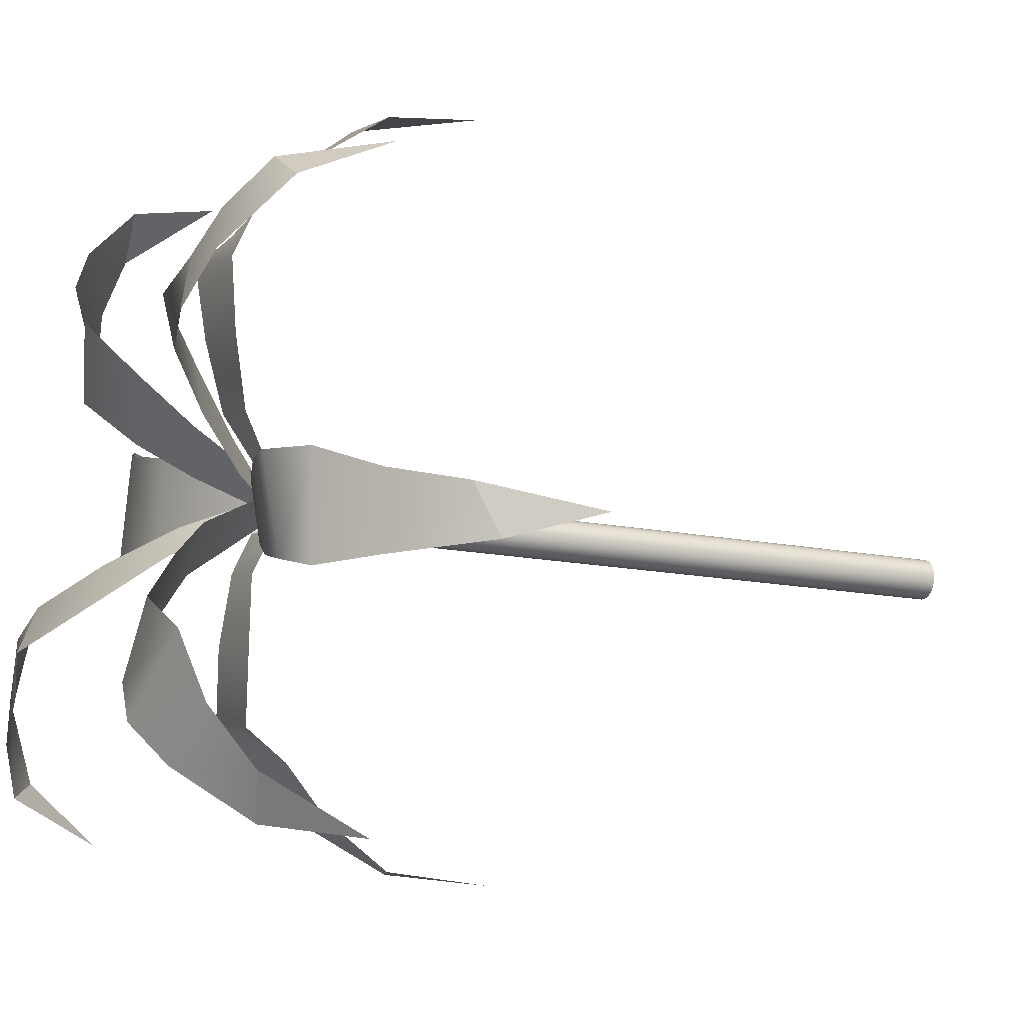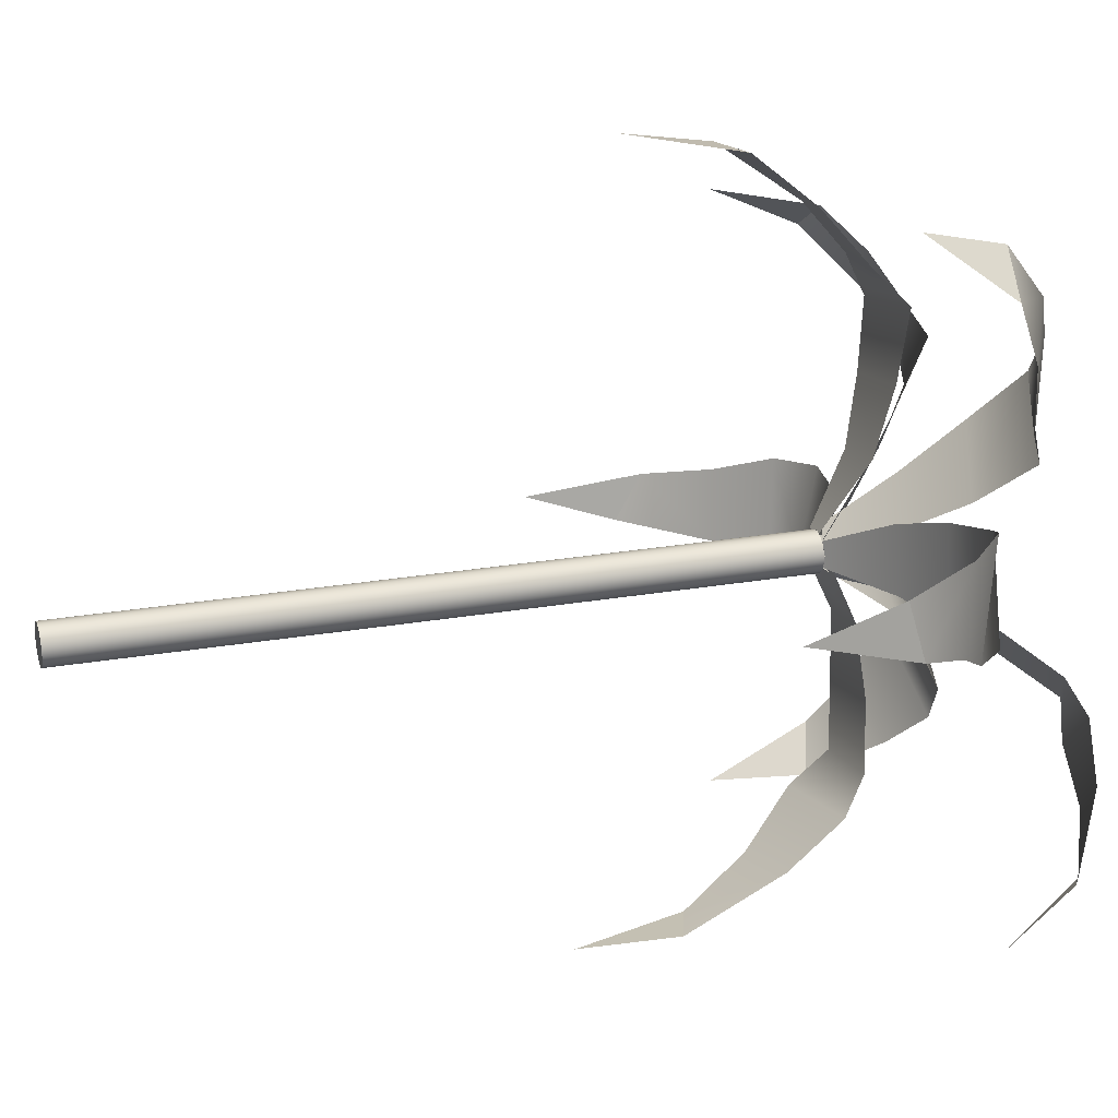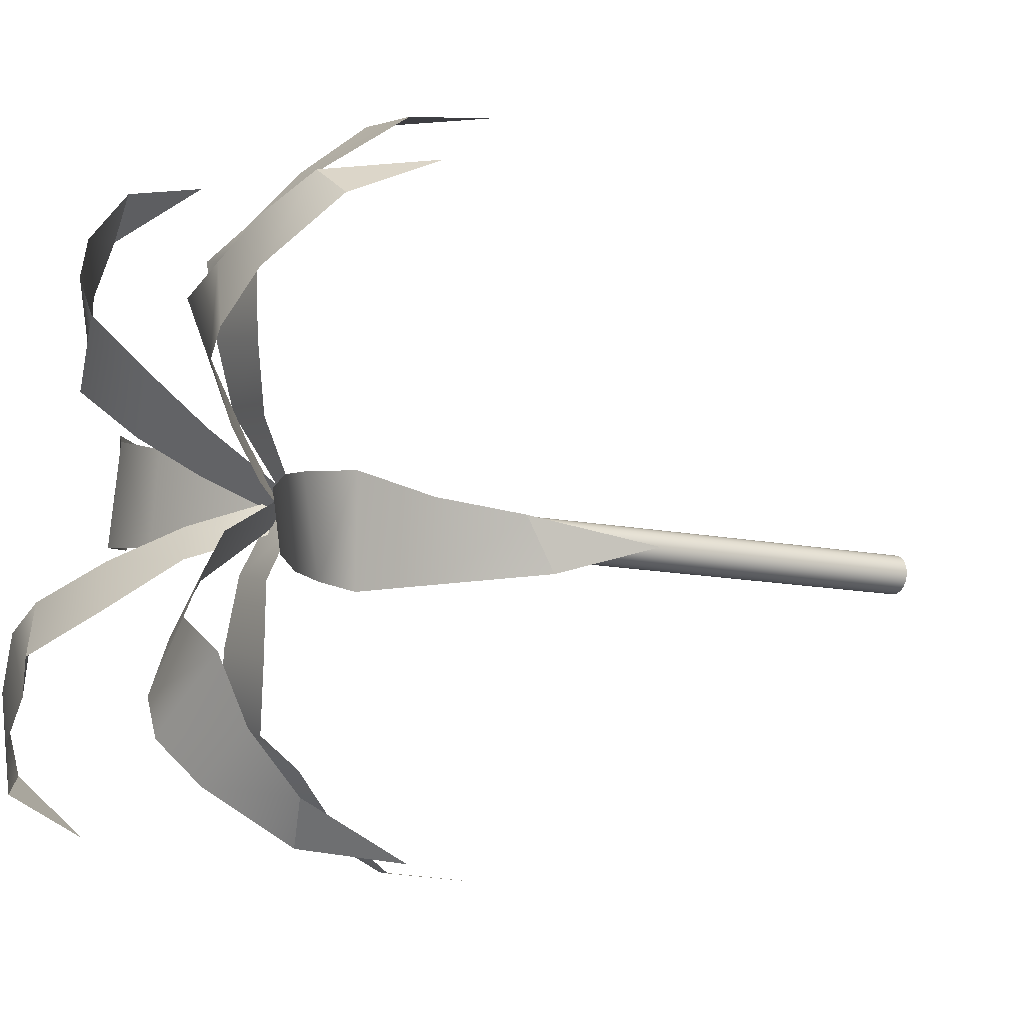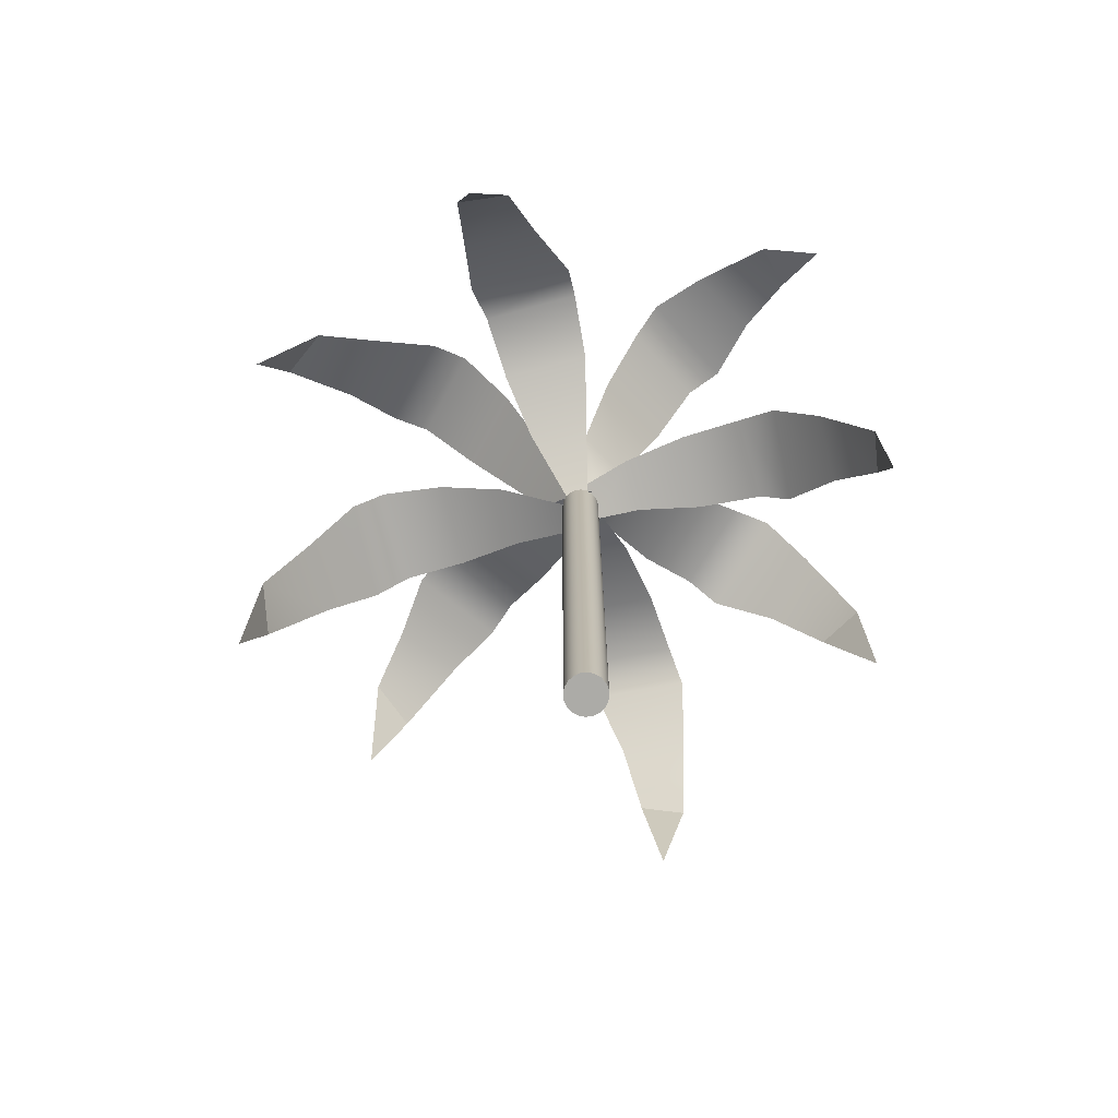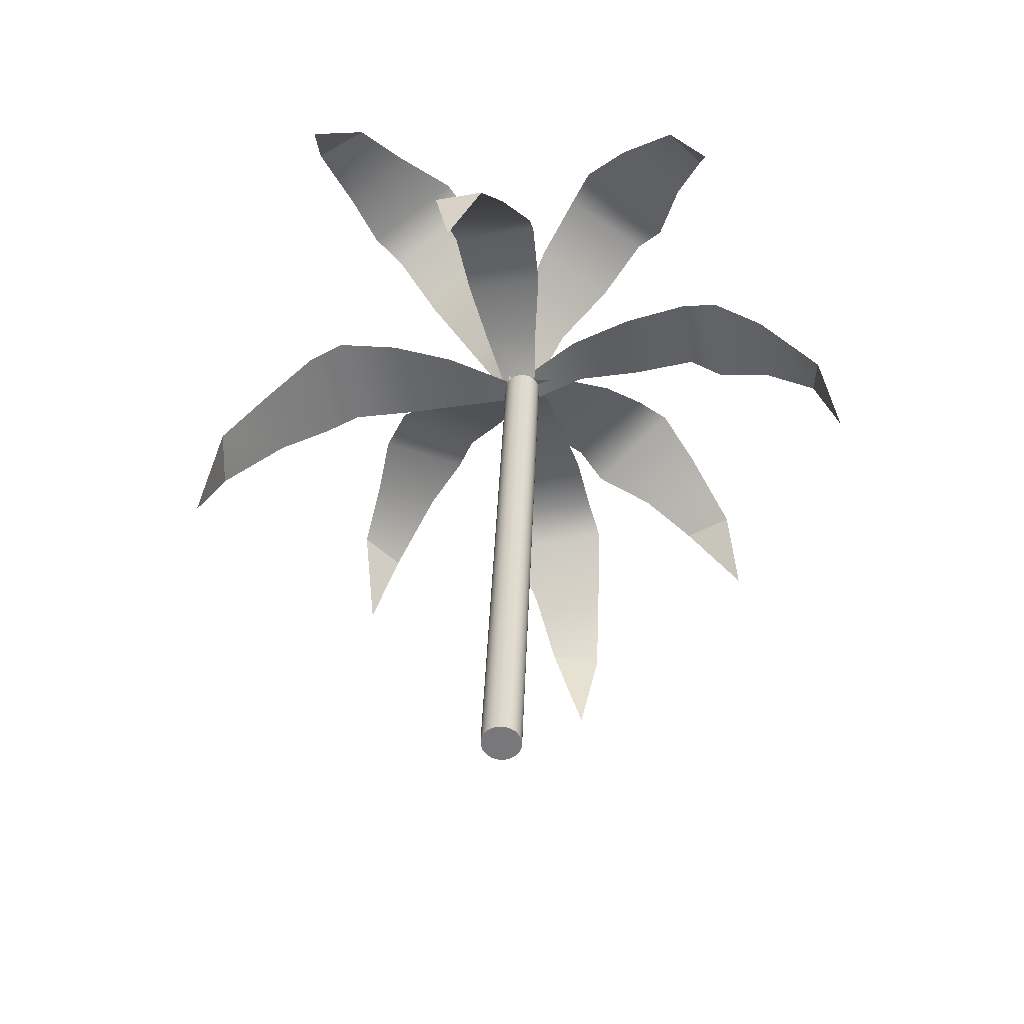
<metadata>
{"format":"obj","ext":"obj","renderer":"f3d","projection":"perspective","resolution":1024,"background":"white","views":[{"elev":-14.7,"azim":-111.8,"up":"+Z"},{"elev":23.7,"azim":75.6,"up":"+Z"},{"elev":-10.6,"azim":-118.2,"up":"+Z"},{"elev":-73.5,"azim":93.0,"up":"+Y"},{"elev":-57.7,"azim":177.7,"up":"+Y"}]}
</metadata>
<code>
v -311.6 173.8 132
v -310.2 178.5 131.3
v -309.2 180.8 129.4
v -307.8 182.6 127.2
v -307.6 184 125.8
v -307.3 183.4 123
v -307.3 182.6 120
v -307.8 180.7 117
v -312.5 177.7 131.2
v -312.5 181.3 128.6
v -312.5 183.1 126.5
v -311.9 183.7 124.9
v -311.1 183.3 122.1
v -310 182.5 119.4
v -309.1 180.8 116.7
v -304 170.3 102.7
v -305.4 175 102.8
v -306.4 177.7 104.5
v -307.8 179.9 106.4
v -308.1 181.6 107.7
v -308.4 181.7 110.5
v -308.4 181.6 113.5
v -308.5 180.7 115.5
v -303.3 174.4 103
v -303.5 178.4 105.1
v -303.7 180.8 107
v -304.3 181.7 108.5
v -305 181.9 111.3
v -306 181.7 114
v -307.3 180.7 116.8
v -291.9 174.7 120.3
v -292.7 179.2 118.8
v -294.8 181.5 117.7
v -297 183 116.3
v -298.4 184.3 116
v -301.2 183.6 115.7
v -304.1 182.7 115.8
v -307.1 180.7 115.9
v -292.8 178.6 121.1
v -295.5 182 121
v -297.7 183.7 120.9
v -299.3 184.2 120.3
v -302.1 183.6 119.5
v -304.7 182.7 118.5
v -307.3 180.7 116.9
v -322.9 173 113.3
v -322.2 177.9 114.1
v -320.3 180.4 114.8
v -318.1 182.4 115.9
v -316.7 183.8 116
v -313.9 183.3 116.5
v -310.9 182.5 116.5
v -308.1 180.7 117.1
v -322.1 176.8 112.1
v -319.6 180.3 111.8
v -317.4 182.1 111.8
v -315.9 182.8 112.3
v -313.1 182.5 113.1
v -310.4 181.9 114.2
v -308 180.8 115.5
v -297.1 184.7 104.4
v -299.2 188.4 105.8
v -301.3 189.2 107.6
v -303.7 189.4 109.1
v -304.7 189.7 110.5
v -306.2 187.3 112.3
v -307.4 184.6 114.2
v -307.3 181.1 115.5
v -297.2 187.4 106.8
v -298.8 188.7 109.9
v -300 188.7 112.1
v -301.3 188.3 113.1
v -303.2 186.1 114.7
v -305.3 183.7 115.9
v -307.3 180.8 116.9
v -319.9 179.9 127.1
v -317.4 183.8 126.8
v -315.1 185 125.5
v -312.6 185.5 124.4
v -311.4 186.2 123.2
v -309.8 184.4 121.2
v -308.5 182.5 118.8
v -307.4 180.7 116.8
v -319.4 183.5 125.5
v -317.4 185.8 123
v -315.9 186.7 121.1
v -314.4 186.5 120.1
v -312.5 184.8 118.3
v -310.4 182.8 116.8
v -308.5 180.6 115.7
v -316 179.3 102.5
v -316.2 183.5 104.7
v -315.4 185.2 107.1
v -314.7 186.1 109.8
v -313.8 187 111
v -312 185.6 113.1
v -309.9 184 114.9
v -308.2 180.9 116.8
v -314.5 183 103
v -312.5 185.7 105.2
v -310.9 186.8 107
v -310.2 186.9 108.6
v -308.8 185.6 110.9
v -307.7 184 113.4
v -307.1 180.7 115.9
v -300.3 181.4 131.1
v -299.8 184.9 128.4
v -300.4 185.9 125.8
v -300.9 186.2 123
v -301.7 186.8 121.6
v -303.4 185 119.6
v -305.5 183.2 117.9
v -307.2 180.7 116.3
v -301.6 185 130
v -303.4 187.3 127.3
v -304.8 188.1 125.4
v -305.4 187.8 123.7
v -306.8 186 121.5
v -307.8 183.9 119.3
v -308.6 181.2 117.1
v -307 151.4 115.4
v -307.3 151.4 115.5
v -307.5 151.4 115.6
v -307.7 151.4 115.8
v -307.7 151.4 116.1
v -307.8 151.4 116.3
v -307.7 151.4 116.6
v -307.5 151.4 116.8
v -307.3 151.4 117
v -307.1 151.4 117.1
v -306.8 151.4 117.1
v -306.6 151.4 117
v -306.4 151.5 116.9
v -306.2 151.5 116.7
v -306.1 151.5 116.4
v -306.1 151.5 116.2
v -306.1 151.5 115.9
v -306.3 151.5 115.7
v -306.5 151.5 115.5
v -306.7 151.4 115.4
v -308 180.7 115.4
v -308.2 180.7 115.5
v -308.4 180.7 115.6
v -308.6 180.7 115.9
v -308.7 180.7 116.1
v -308.7 180.7 116.4
v -308.7 180.7 116.6
v -308.5 180.7 116.8
v -308.3 180.7 117
v -308.1 180.7 117.1
v -307.8 180.7 117.1
v -307.5 180.7 117.1
v -307.3 180.7 116.9
v -307.2 180.7 116.7
v -307.1 180.7 116.5
v -307 180.7 116.2
v -307.1 180.7 115.9
v -307.3 180.7 115.7
v -307.5 180.7 115.5
v -307.7 180.7 115.5
v -306.9 151.4 116.3
v -307.9 180.7 116.3
v -311.6 173.8 132
v -310.2 178.5 131.3
v -309.2 180.8 129.4
v -307.8 182.6 127.2
v -307.6 184 125.8
v -307.3 183.4 123
v -307.3 182.6 120
v -307.8 180.7 117
v -312.5 177.7 131.2
v -312.5 181.3 128.6
v -312.5 183.1 126.5
v -311.9 183.7 124.9
v -311.1 183.3 122.1
v -310 182.5 119.4
v -309.1 180.8 116.7
v -304 170.3 102.7
v -305.4 175 102.8
v -306.4 177.7 104.5
v -307.8 179.9 106.4
v -308.1 181.6 107.7
v -308.4 181.7 110.5
v -308.4 181.6 113.5
v -308.5 180.7 115.5
v -303.3 174.4 103
v -303.5 178.4 105.1
v -303.7 180.8 107
v -304.3 181.7 108.5
v -305 181.9 111.3
v -306 181.7 114
v -307.3 180.7 116.8
v -291.9 174.7 120.3
v -292.7 179.2 118.8
v -294.8 181.5 117.7
v -297 183 116.3
v -298.4 184.3 116
v -301.2 183.6 115.7
v -304.1 182.7 115.8
v -307.1 180.7 115.9
v -292.8 178.6 121.1
v -295.5 182 121
v -297.7 183.7 120.9
v -299.3 184.2 120.3
v -302.1 183.6 119.5
v -304.7 182.7 118.5
v -307.3 180.7 116.9
v -322.9 173 113.3
v -322.2 177.9 114.1
v -320.3 180.4 114.8
v -318.1 182.4 115.9
v -316.7 183.8 116
v -313.9 183.3 116.5
v -310.9 182.5 116.5
v -308.1 180.7 117.1
v -322.1 176.8 112.1
v -319.6 180.3 111.8
v -317.4 182.1 111.8
v -315.9 182.8 112.3
v -313.1 182.5 113.1
v -310.4 181.9 114.2
v -308 180.8 115.5
v -297.1 184.7 104.4
v -299.2 188.4 105.8
v -301.3 189.2 107.6
v -303.7 189.4 109.1
v -304.7 189.7 110.5
v -306.2 187.3 112.3
v -307.4 184.6 114.2
v -307.3 181.1 115.5
v -297.2 187.4 106.8
v -298.8 188.7 109.9
v -300 188.7 112.1
v -301.3 188.3 113.1
v -303.2 186.1 114.7
v -305.3 183.7 115.9
v -307.3 180.8 116.9
v -319.9 179.9 127.1
v -317.4 183.8 126.8
v -315.1 185 125.5
v -312.6 185.5 124.4
v -311.4 186.2 123.2
v -309.8 184.4 121.2
v -308.5 182.5 118.8
v -307.4 180.7 116.8
v -319.4 183.5 125.5
v -317.4 185.8 123
v -315.9 186.7 121.1
v -314.4 186.5 120.1
v -312.5 184.8 118.3
v -310.4 182.8 116.8
v -308.5 180.6 115.7
v -316 179.3 102.5
v -316.2 183.5 104.7
v -315.4 185.2 107.1
v -314.7 186.1 109.8
v -313.8 187 111
v -312 185.6 113.1
v -309.9 184 114.9
v -308.2 180.9 116.8
v -314.5 183 103
v -312.5 185.7 105.2
v -310.9 186.8 107
v -310.2 186.9 108.6
v -308.8 185.6 110.9
v -307.7 184 113.4
v -307.1 180.7 115.9
v -300.3 181.4 131.1
v -299.8 184.9 128.4
v -300.4 185.9 125.8
v -300.9 186.2 123
v -301.7 186.8 121.6
v -303.4 185 119.6
v -305.5 183.2 117.9
v -307.2 180.7 116.3
v -301.6 185 130
v -303.4 187.3 127.3
v -304.8 188.1 125.4
v -305.4 187.8 123.7
v -306.8 186 121.5
v -307.8 183.9 119.3
v -308.6 181.2 117.1
v -307 151.4 115.4
v -307.3 151.4 115.5
v -307.5 151.4 115.6
v -307.7 151.4 115.8
v -307.7 151.4 116.1
v -307.8 151.4 116.3
v -307.7 151.4 116.6
v -307.5 151.4 116.8
v -307.3 151.4 117
v -307.1 151.4 117.1
v -306.8 151.4 117.1
v -306.6 151.4 117
v -306.4 151.5 116.9
v -306.2 151.5 116.7
v -306.1 151.5 116.4
v -306.1 151.5 116.2
v -306.1 151.5 115.9
v -306.3 151.5 115.7
v -306.5 151.5 115.5
v -306.7 151.4 115.4
v -308 180.7 115.4
v -308.2 180.7 115.5
v -308.4 180.7 115.6
v -308.6 180.7 115.9
v -308.7 180.7 116.1
v -308.7 180.7 116.4
v -308.7 180.7 116.6
v -308.5 180.7 116.8
v -308.3 180.7 117
v -308.1 180.7 117.1
v -307.8 180.7 117.1
v -307.5 180.7 117.1
v -307.3 180.7 116.9
v -307.2 180.7 116.7
v -307.1 180.7 116.5
v -307 180.7 116.2
v -307.1 180.7 115.9
v -307.3 180.7 115.7
v -307.5 180.7 115.5
v -307.7 180.7 115.5
v -306.9 151.4 116.3
v -307.9 180.7 116.3
f 1 2 9
f 3 10 2
f 2 10 9
f 4 11 3
f 3 11 10
f 5 12 4
f 4 12 11
f 5 6 12
f 12 6 13
f 6 7 13
f 13 7 14
f 7 8 14
f 14 8 15
f 16 17 24
f 18 25 17
f 17 25 24
f 19 26 18
f 18 26 25
f 20 27 19
f 19 27 26
f 20 21 27
f 27 21 28
f 21 22 28
f 28 22 29
f 22 23 29
f 29 23 30
f 31 32 39
f 33 40 32
f 32 40 39
f 34 41 33
f 33 41 40
f 35 42 34
f 34 42 41
f 35 36 42
f 42 36 43
f 36 37 43
f 43 37 44
f 38 45 37
f 37 45 44
f 46 47 54
f 48 55 47
f 47 55 54
f 49 56 48
f 48 56 55
f 50 57 49
f 49 57 56
f 50 51 57
f 57 51 58
f 51 52 58
f 58 52 59
f 53 60 52
f 52 60 59
f 61 62 69
f 63 70 62
f 62 70 69
f 64 71 63
f 63 71 70
f 65 72 64
f 64 72 71
f 65 66 72
f 72 66 73
f 66 67 73
f 73 67 74
f 67 68 74
f 74 68 75
f 76 77 84
f 78 85 77
f 77 85 84
f 79 86 78
f 78 86 85
f 80 87 79
f 79 87 86
f 80 81 87
f 87 81 88
f 81 82 88
f 88 82 89
f 82 83 89
f 89 83 90
f 91 92 99
f 93 100 92
f 92 100 99
f 94 101 93
f 93 101 100
f 95 102 94
f 94 102 101
f 95 96 102
f 102 96 103
f 96 97 103
f 103 97 104
f 98 105 97
f 97 105 104
f 106 107 114
f 108 115 107
f 107 115 114
f 109 116 108
f 108 116 115
f 110 117 109
f 109 117 116
f 110 111 117
f 117 111 118
f 111 112 118
f 118 112 119
f 113 120 112
f 112 120 119
f 121 122 141
f 141 122 142
f 122 123 142
f 142 123 143
f 123 124 143
f 143 124 144
f 124 125 144
f 144 125 145
f 125 126 145
f 145 126 146
f 126 127 146
f 146 127 147
f 127 128 147
f 147 128 148
f 128 129 148
f 148 129 149
f 129 130 149
f 149 130 150
f 130 131 150
f 150 131 151
f 131 132 151
f 151 132 152
f 132 133 152
f 152 133 153
f 133 134 153
f 153 134 154
f 134 135 154
f 154 135 155
f 135 136 155
f 155 136 156
f 136 137 156
f 156 137 157
f 137 138 157
f 157 138 158
f 138 139 158
f 158 139 159
f 139 140 159
f 159 140 160
f 140 121 160
f 160 121 141
f 122 121 161
f 123 122 161
f 124 123 161
f 125 124 161
f 126 125 161
f 127 126 161
f 128 127 161
f 129 128 161
f 130 129 161
f 131 130 161
f 132 131 161
f 133 132 161
f 134 133 161
f 135 134 161
f 136 135 161
f 137 136 161
f 138 137 161
f 139 138 161
f 140 139 161
f 121 140 161
f 141 142 162
f 142 143 162
f 143 144 162
f 144 145 162
f 145 146 162
f 146 147 162
f 147 148 162
f 148 149 162
f 149 150 162
f 150 151 162
f 151 152 162
f 152 153 162
f 153 154 162
f 154 155 162
f 155 156 162
f 156 157 162
f 157 158 162
f 158 159 162
f 159 160 162
f 160 141 162
f 163 164 171
f 165 172 164
f 164 172 171
f 166 173 165
f 165 173 172
f 167 174 166
f 166 174 173
f 167 168 174
f 174 168 175
f 168 169 175
f 175 169 176
f 169 170 176
f 176 170 177
f 178 179 186
f 180 187 179
f 179 187 186
f 181 188 180
f 180 188 187
f 182 189 181
f 181 189 188
f 182 183 189
f 189 183 190
f 183 184 190
f 190 184 191
f 184 185 191
f 191 185 192
f 193 194 201
f 195 202 194
f 194 202 201
f 196 203 195
f 195 203 202
f 197 204 196
f 196 204 203
f 197 198 204
f 204 198 205
f 198 199 205
f 205 199 206
f 200 207 199
f 199 207 206
f 208 209 216
f 210 217 209
f 209 217 216
f 211 218 210
f 210 218 217
f 212 219 211
f 211 219 218
f 212 213 219
f 219 213 220
f 213 214 220
f 220 214 221
f 215 222 214
f 214 222 221
f 223 224 231
f 225 232 224
f 224 232 231
f 226 233 225
f 225 233 232
f 227 234 226
f 226 234 233
f 227 228 234
f 234 228 235
f 228 229 235
f 235 229 236
f 229 230 236
f 236 230 237
f 238 239 246
f 240 247 239
f 239 247 246
f 241 248 240
f 240 248 247
f 242 249 241
f 241 249 248
f 242 243 249
f 249 243 250
f 243 244 250
f 250 244 251
f 244 245 251
f 251 245 252
f 253 254 261
f 255 262 254
f 254 262 261
f 256 263 255
f 255 263 262
f 257 264 256
f 256 264 263
f 257 258 264
f 264 258 265
f 258 259 265
f 265 259 266
f 260 267 259
f 259 267 266
f 268 269 276
f 270 277 269
f 269 277 276
f 271 278 270
f 270 278 277
f 272 279 271
f 271 279 278
f 272 273 279
f 279 273 280
f 273 274 280
f 280 274 281
f 275 282 274
f 274 282 281
f 283 284 303
f 303 284 304
f 284 285 304
f 304 285 305
f 285 286 305
f 305 286 306
f 286 287 306
f 306 287 307
f 287 288 307
f 307 288 308
f 288 289 308
f 308 289 309
f 289 290 309
f 309 290 310
f 290 291 310
f 310 291 311
f 291 292 311
f 311 292 312
f 292 293 312
f 312 293 313
f 293 294 313
f 313 294 314
f 294 295 314
f 314 295 315
f 295 296 315
f 315 296 316
f 296 297 316
f 316 297 317
f 297 298 317
f 317 298 318
f 298 299 318
f 318 299 319
f 299 300 319
f 319 300 320
f 300 301 320
f 320 301 321
f 301 302 321
f 321 302 322
f 302 283 322
f 322 283 303
f 284 283 323
f 285 284 323
f 286 285 323
f 287 286 323
f 288 287 323
f 289 288 323
f 290 289 323
f 291 290 323
f 292 291 323
f 293 292 323
f 294 293 323
f 295 294 323
f 296 295 323
f 297 296 323
f 298 297 323
f 299 298 323
f 300 299 323
f 301 300 323
f 302 301 323
f 283 302 323
f 303 304 324
f 304 305 324
f 305 306 324
f 306 307 324
f 307 308 324
f 308 309 324
f 309 310 324
f 310 311 324
f 311 312 324
f 312 313 324
f 313 314 324
f 314 315 324
f 315 316 324
f 316 317 324
f 317 318 324
f 318 319 324
f 319 320 324
f 320 321 324
f 321 322 324
f 322 303 324

</code>
